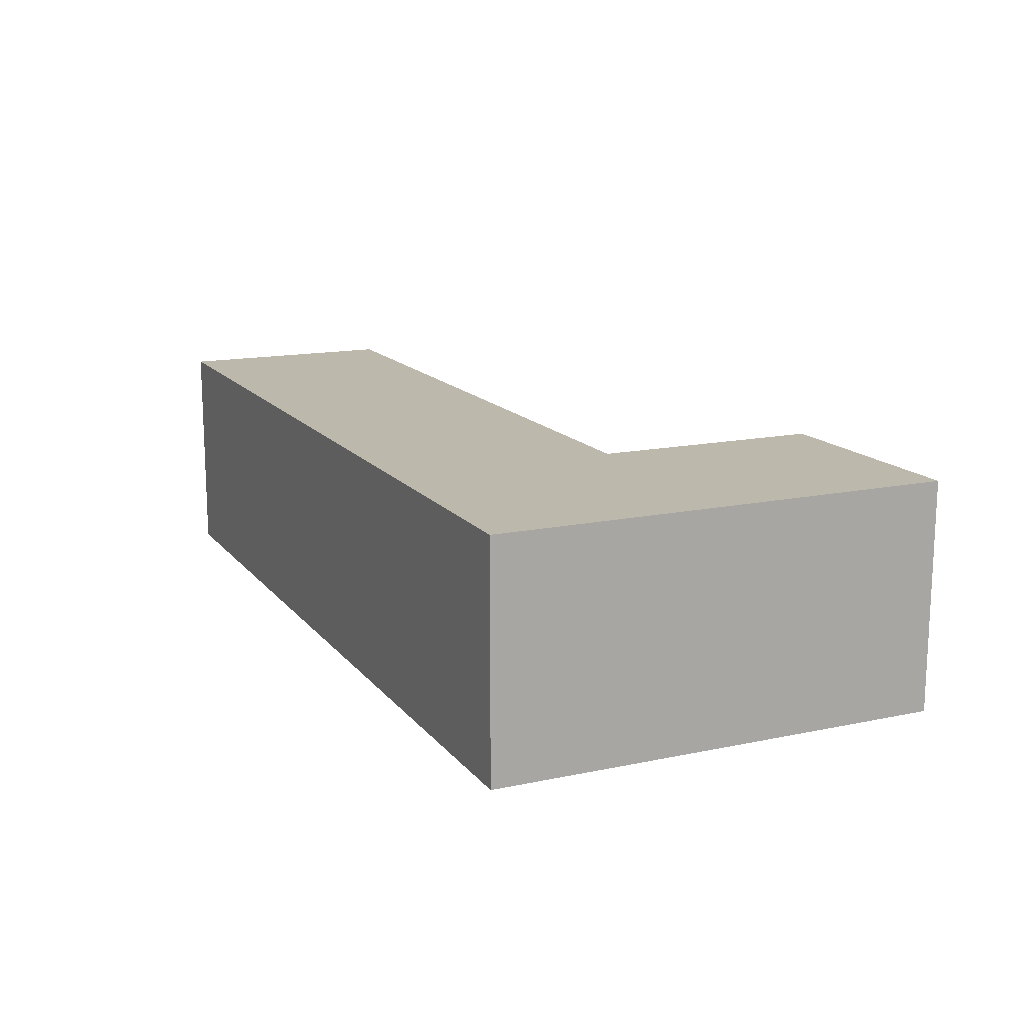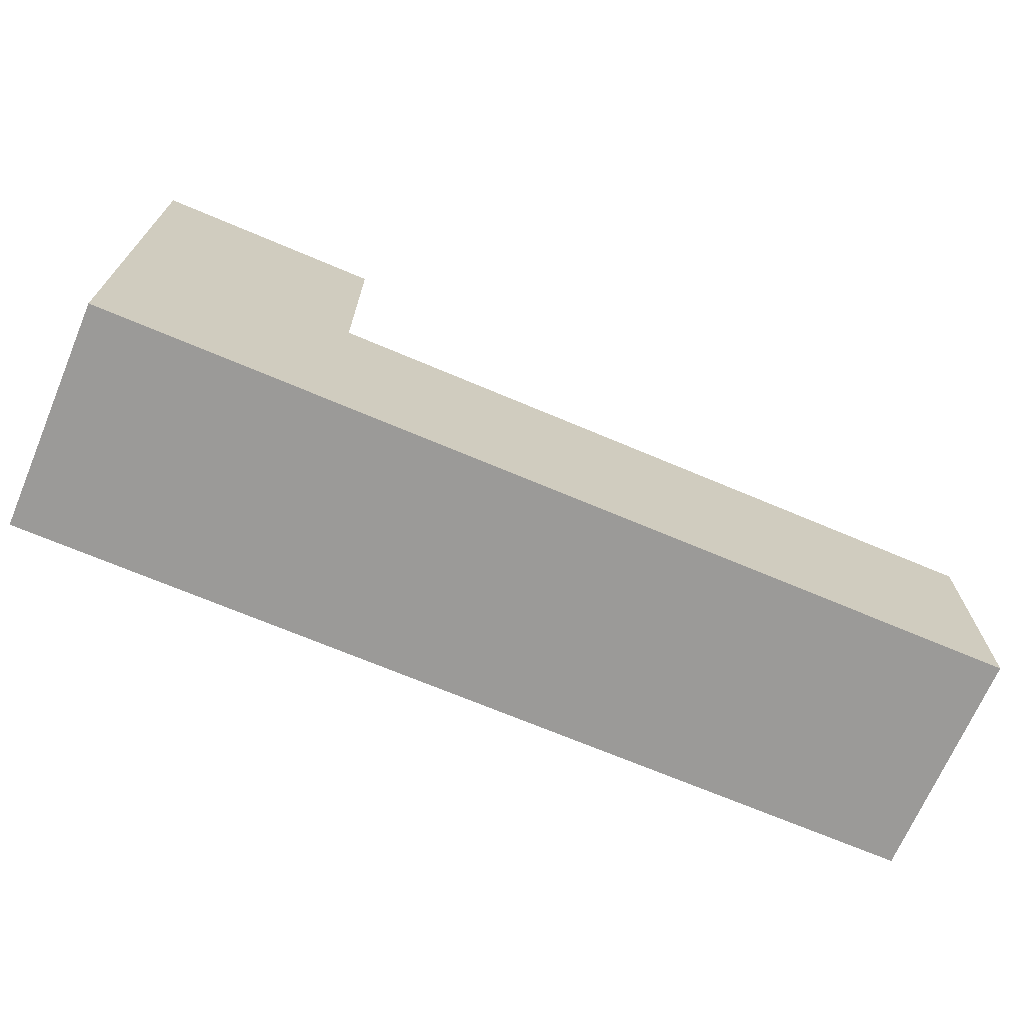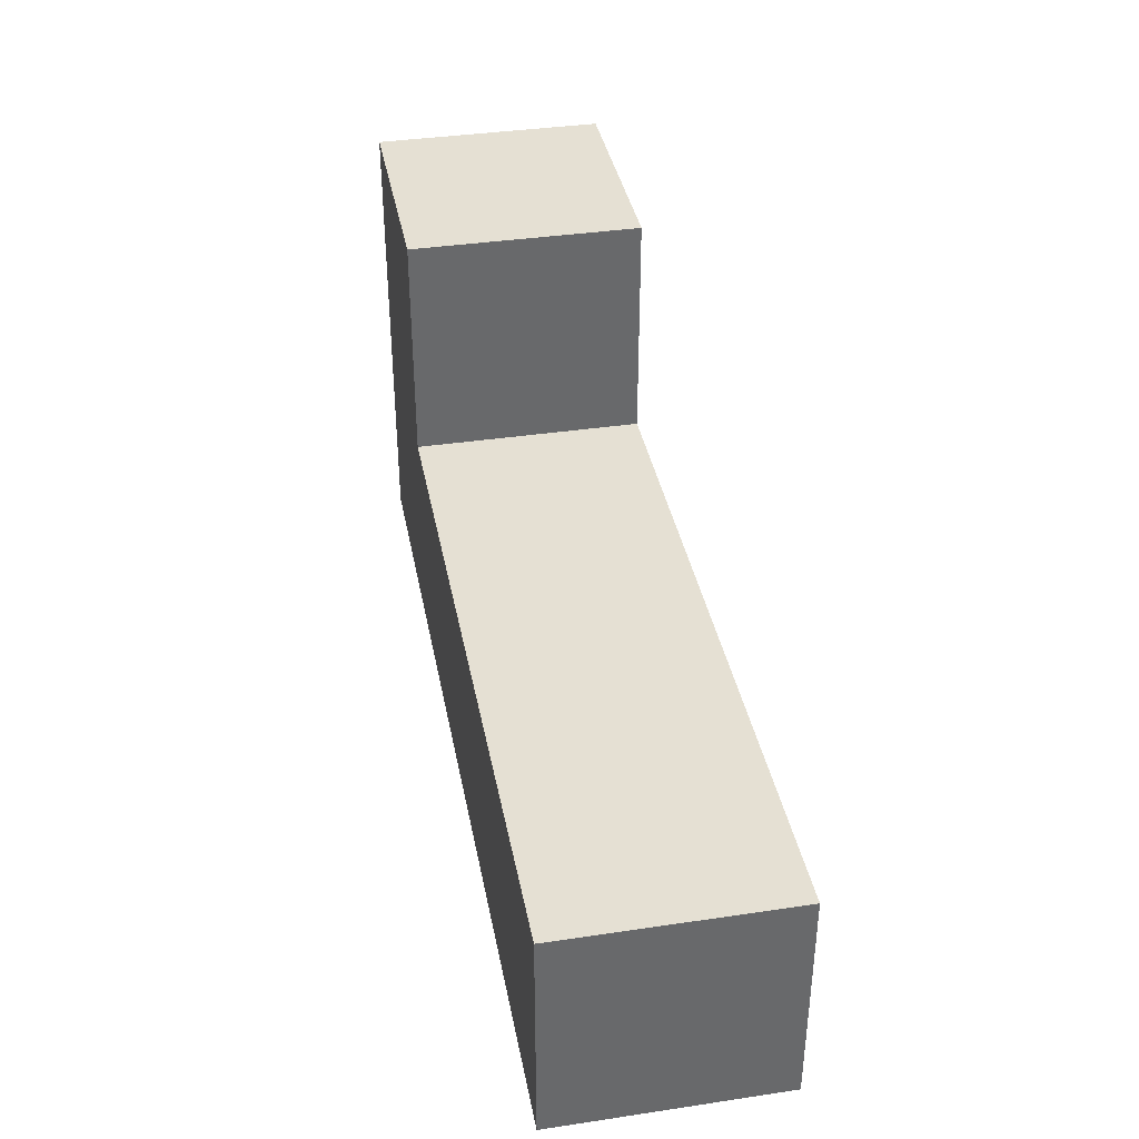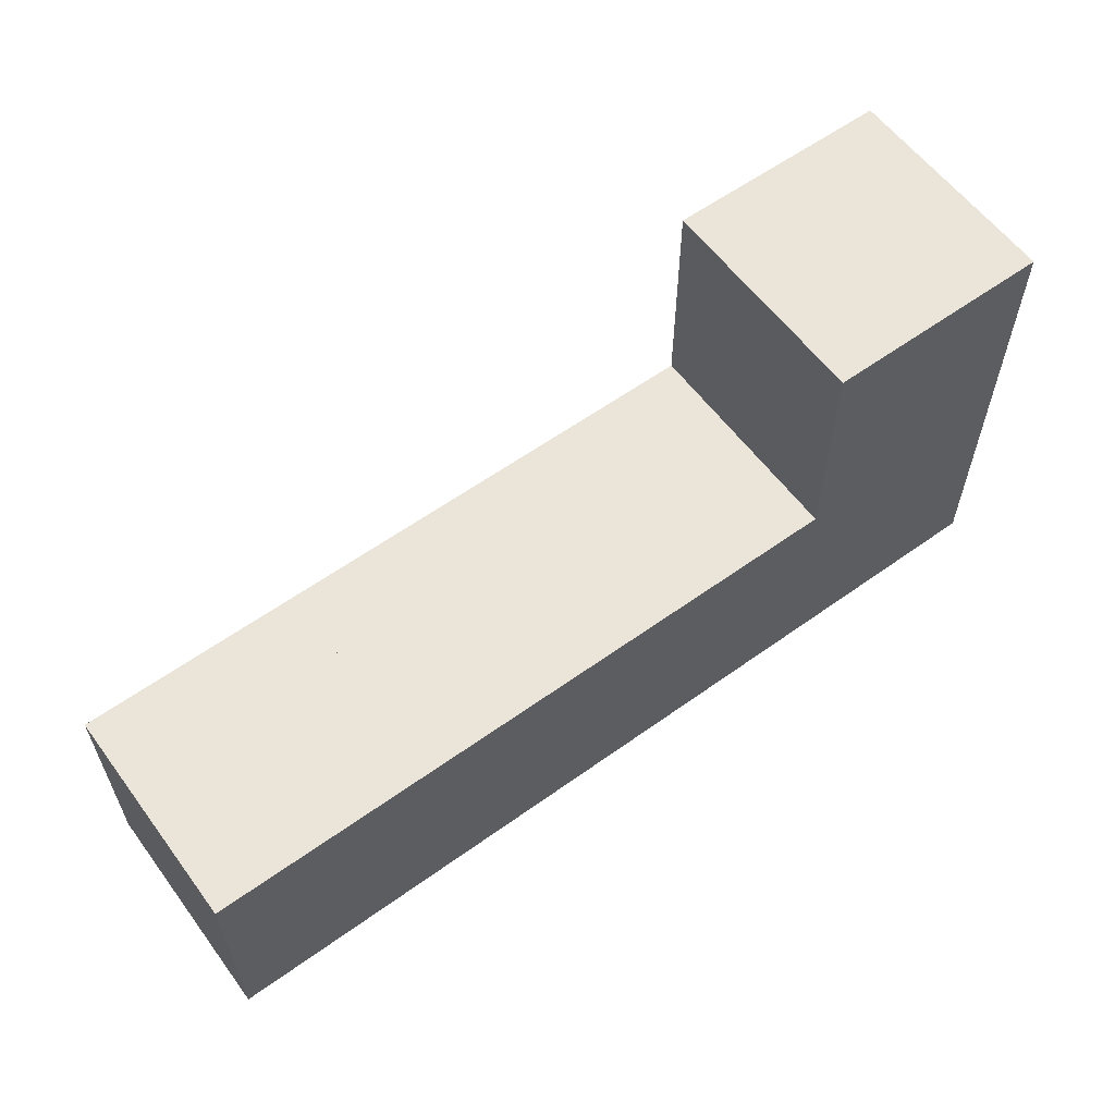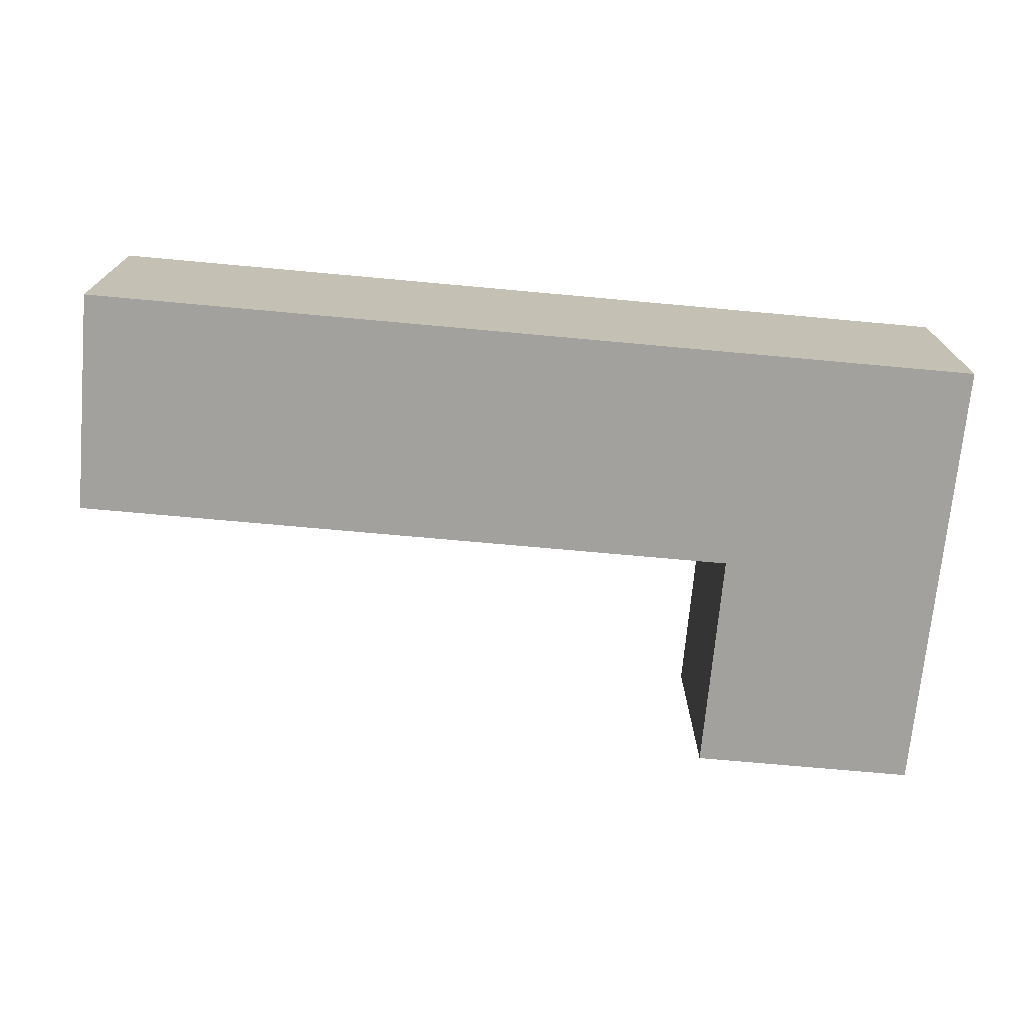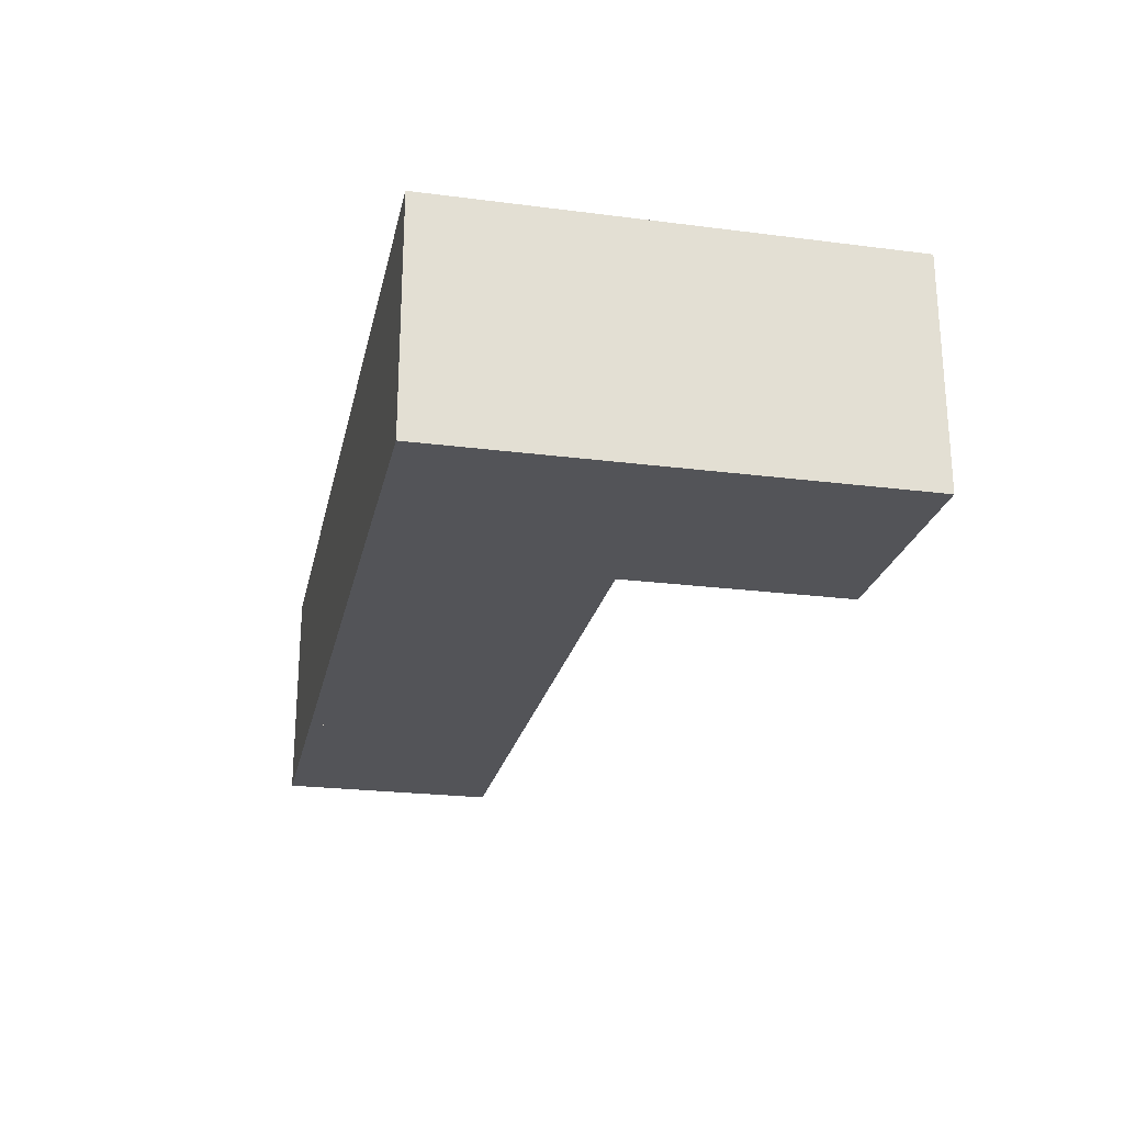
<metadata>
{"format":"obj","ext":"obj","renderer":"f3d","projection":"perspective","resolution":1024,"background":"white","views":[{"elev":14.7,"azim":-114.5,"up":"+Y"},{"elev":-69.4,"azim":-23.0,"up":"+Z"},{"elev":37.9,"azim":79.3,"up":"+Z"},{"elev":59.4,"azim":143.6,"up":"+Z"},{"elev":-72.1,"azim":174.8,"up":"+Y"},{"elev":-23.6,"azim":-102.1,"up":"+Y"}]}
</metadata>
<code>
o Cube_003_Cube.006
v 0.0324 -0.0162 0
v 0 -0.0162 0
v 0 -0.0162 -0.0324
v 0.0324 -0.0162 -0.0324
v 0.0324 0.0162 0
v -0 0.0162 -0
v 0 0.0162 -0.0324
v 0.0324 0.0162 -0.0324
v -0.0324 -0.0162 -0
v -0.0648 -0.0162 -0
v -0.0648 -0.0162 -0.0324
v -0.0324 -0.0162 -0.0324
v -0.0324 0.0162 0
v -0.0648 0.0162 -0
v -0.0648 0.0162 -0.0324
v -0.0324 0.0162 -0.0324
v -0.0324 -0.0162 0.0324
v -0.0648 -0.0162 0.0324
v -0.0648 -0.0162 0
v -0.0324 -0.0162 0
v -0.0324 0.0162 0.0324
v -0.0648 0.0162 0.0324
v -0.0648 0.0162 0
v -0.0324 0.0162 0
v -0 -0.0162 -0
v -0.0324 -0.0162 -0
v -0.0324 -0.0162 -0.0324
v -0 -0.0162 -0.0324
v -0 0.0162 0
v -0.0324 0.0162 -0
v -0.0324 0.0162 -0.0324
v -0 0.0162 -0.0324
v 0.0648 -0.0162 -0
v 0.0324 -0.0162 -0
v 0.0324 -0.0162 -0.0324
v 0.0648 -0.0162 -0.0324
v 0.0648 0.0162 0
v 0.0324 0.0162 -0
v 0.0324 0.0162 -0.0324
v 0.0648 0.0162 -0.0324
f 1 3 4
f 8 6 5
f 5 2 1
f 6 3 2
f 3 8 4
f 1 8 5
f 1 2 3
f 8 7 6
f 5 6 2
f 6 7 3
f 3 7 8
f 1 4 8
f 10 12 9
f 16 14 13
f 13 10 9
f 14 11 10
f 15 12 11
f 9 16 13
f 10 11 12
f 16 15 14
f 13 14 10
f 14 15 11
f 15 16 12
f 9 12 16
f 18 20 17
f 24 22 21
f 21 18 17
f 22 19 18
f 19 24 20
f 17 24 21
f 18 19 20
f 24 23 22
f 21 22 18
f 22 23 19
f 19 23 24
f 17 20 24
f 26 28 25
f 32 30 29
f 29 26 25
f 30 27 26
f 27 32 28
f 25 32 29
f 26 27 28
f 32 31 30
f 29 30 26
f 30 31 27
f 27 31 32
f 25 28 32
f 33 35 36
f 40 38 37
f 37 34 33
f 38 35 34
f 35 40 36
f 33 40 37
f 33 34 35
f 40 39 38
f 37 38 34
f 38 39 35
f 35 39 40
f 33 36 40

</code>
